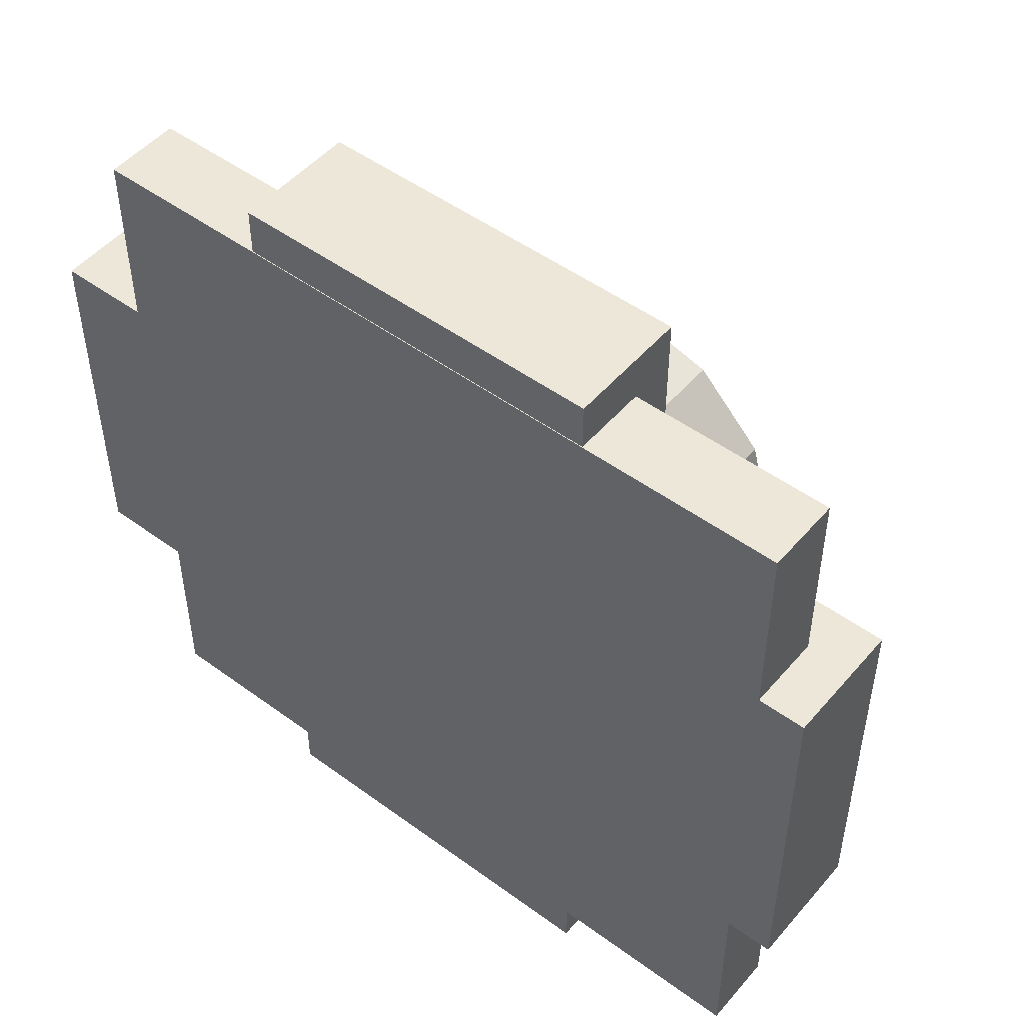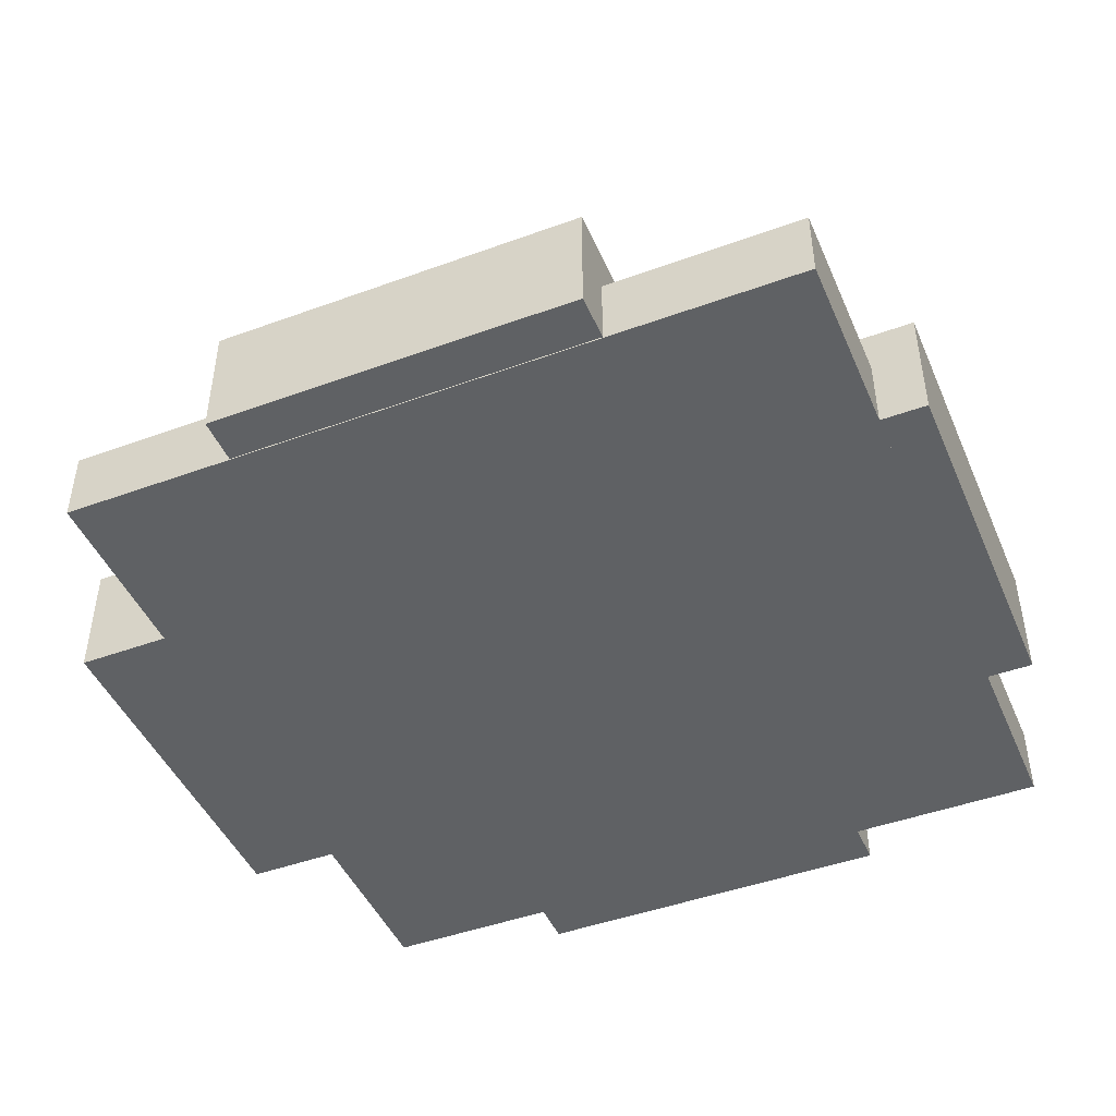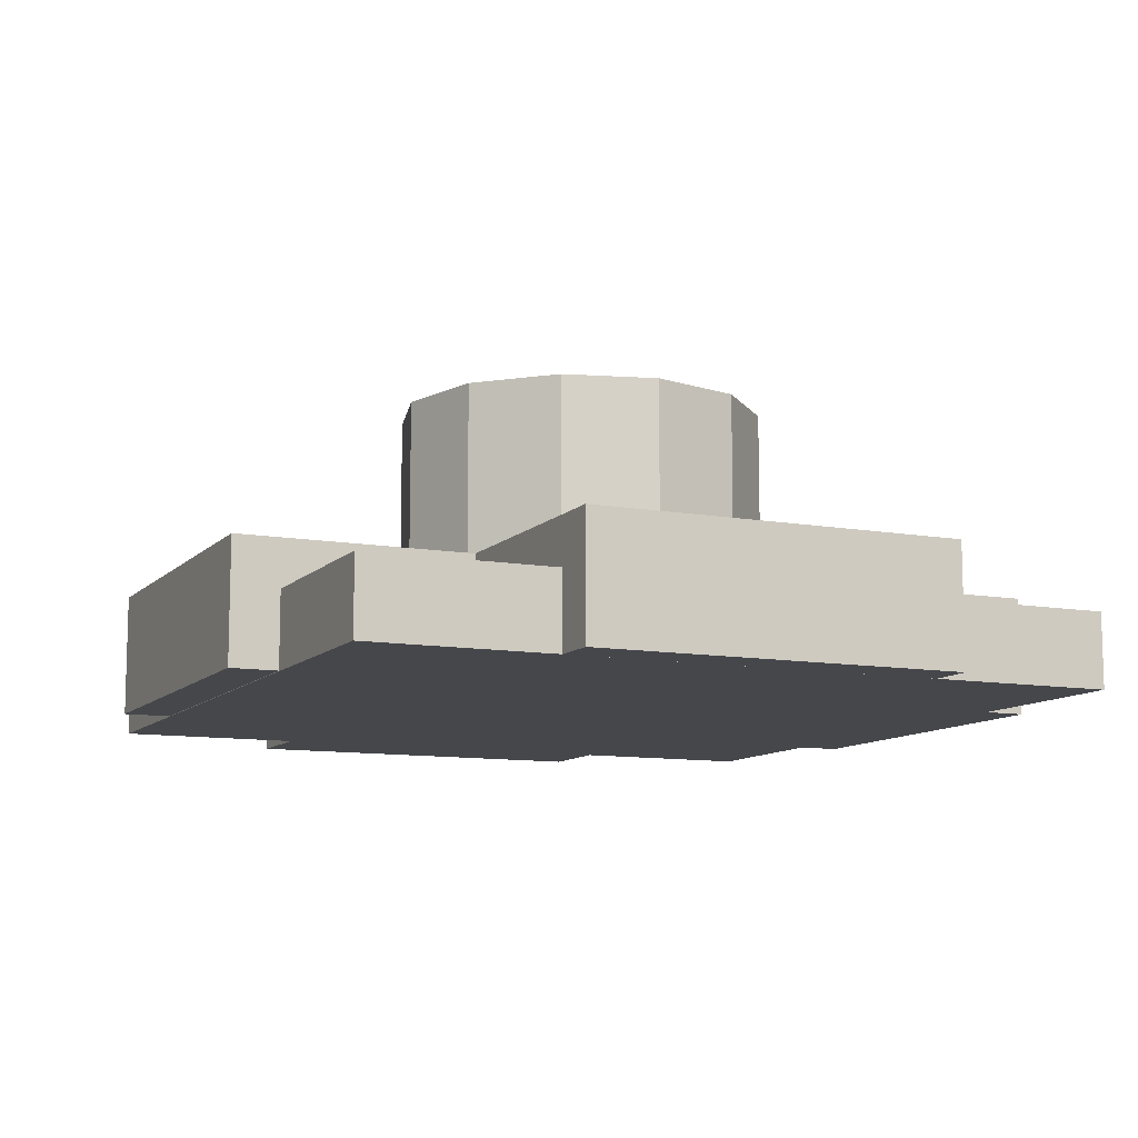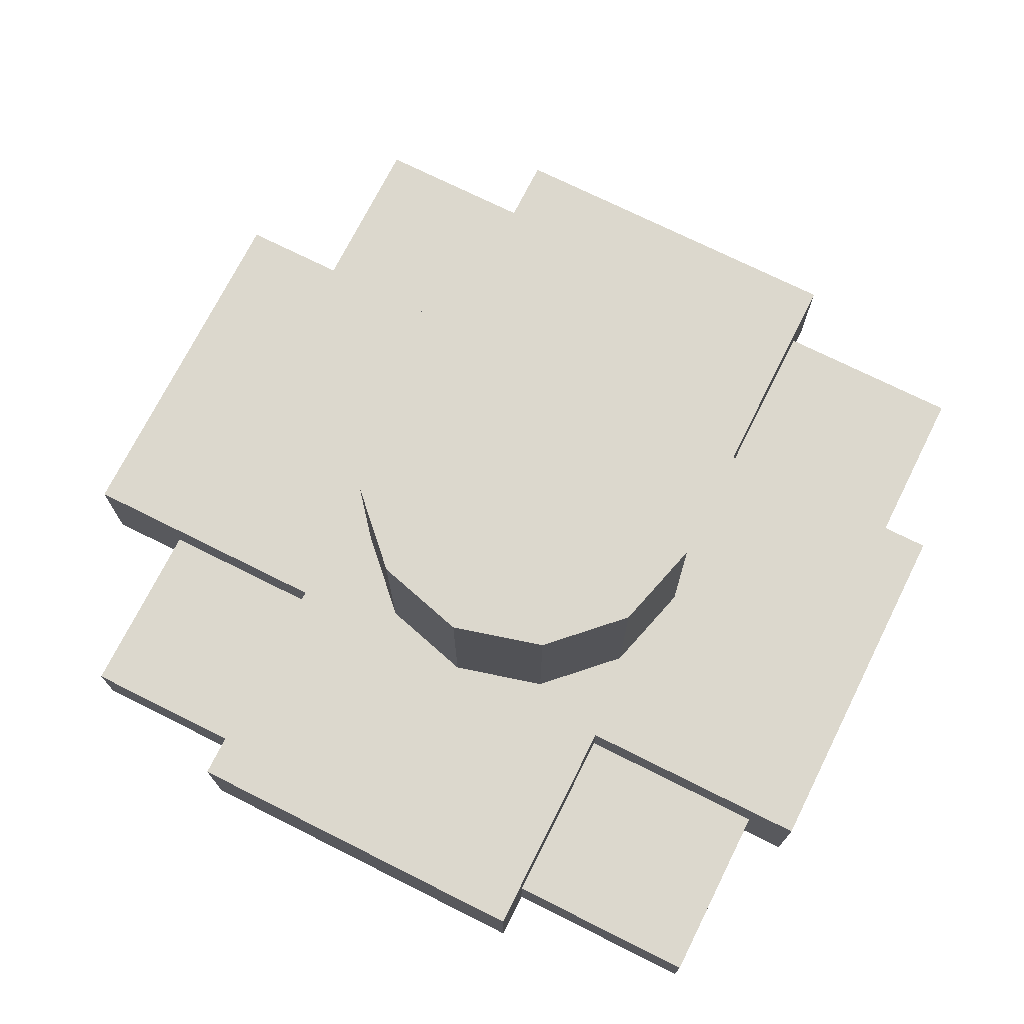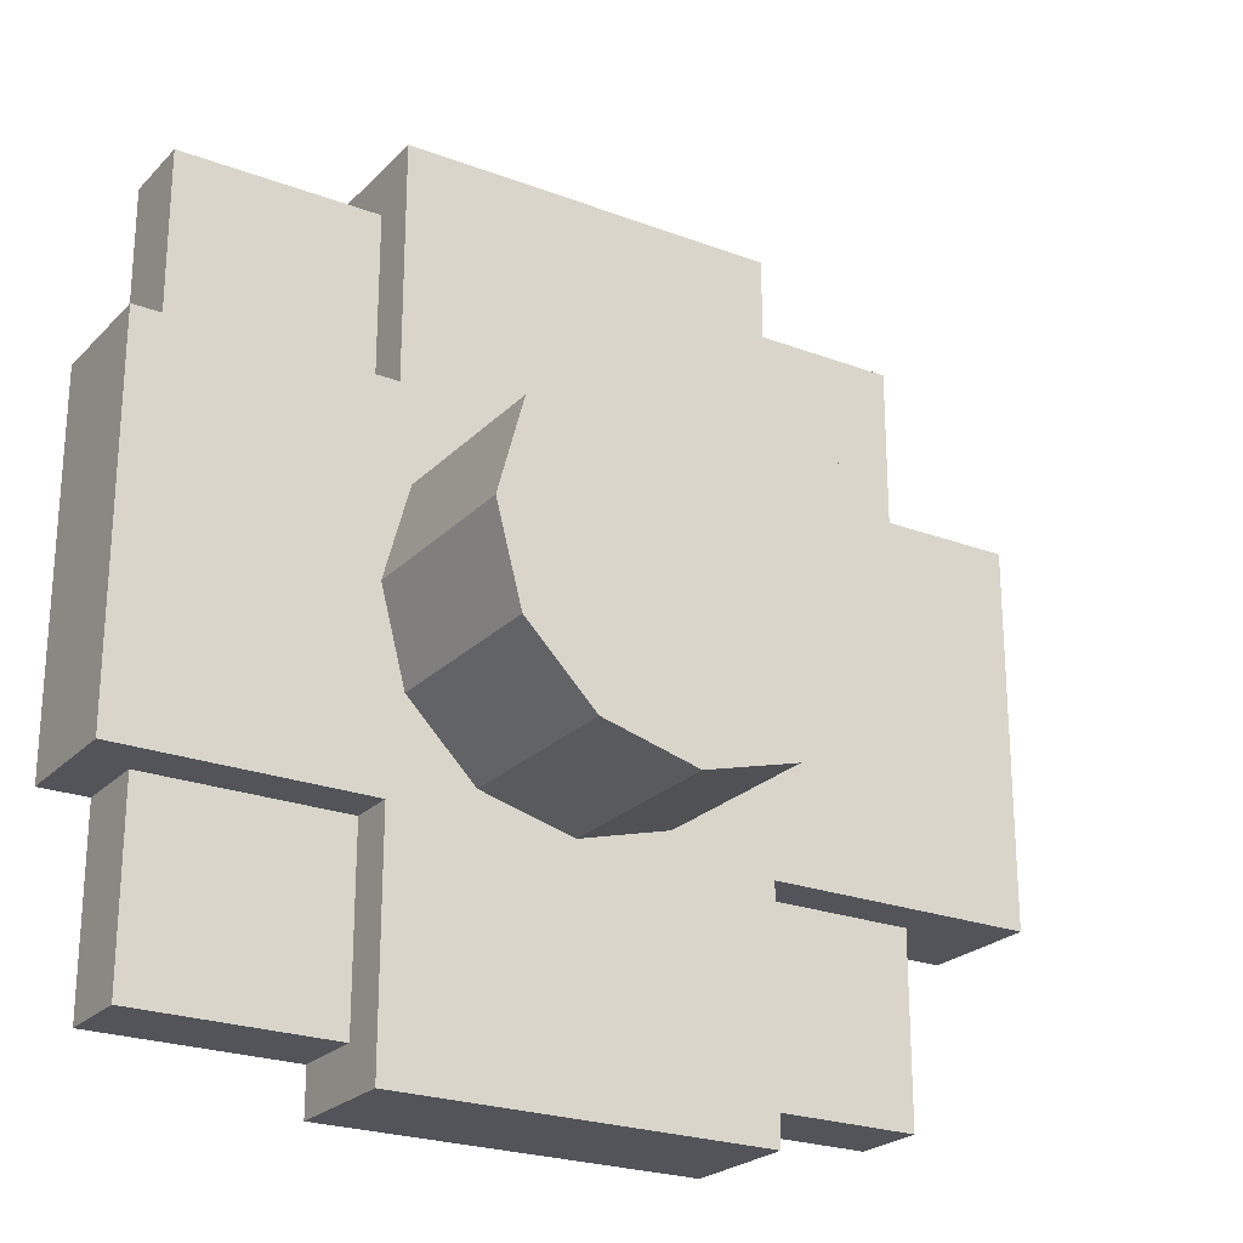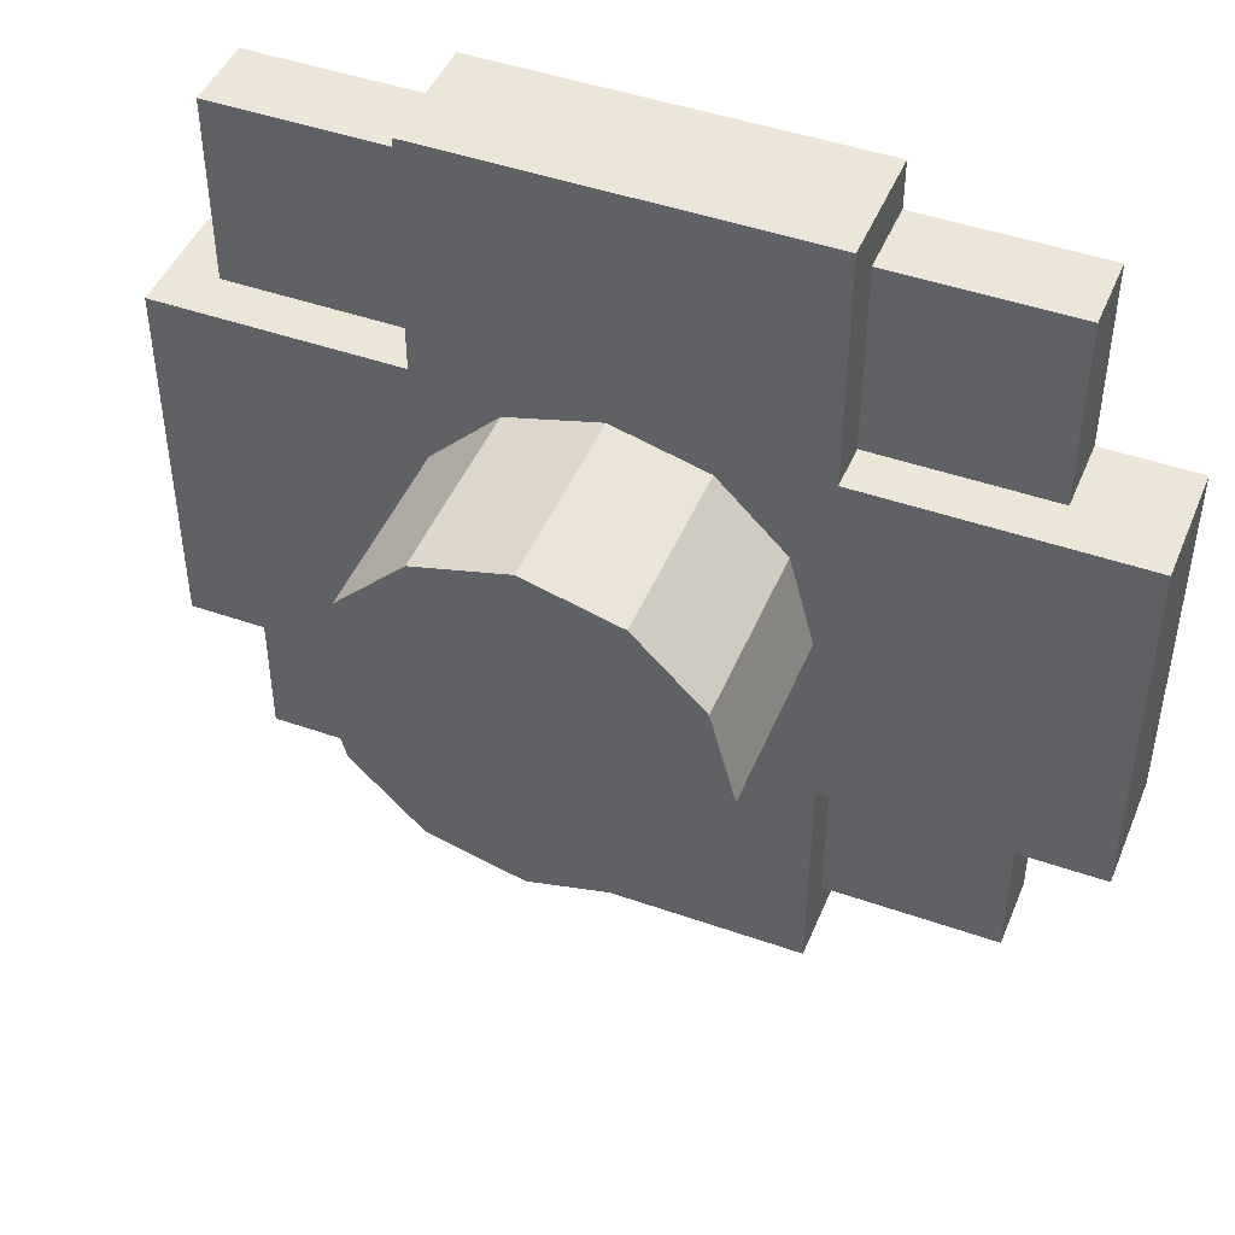
<metadata>
{"format":"obj","ext":"obj","renderer":"f3d","projection":"perspective","resolution":1024,"background":"white","views":[{"elev":49.8,"azim":38.9,"up":"+Z"},{"elev":-45.9,"azim":22.7,"up":"+Y"},{"elev":-10.4,"azim":65.6,"up":"+Y"},{"elev":72.6,"azim":26.6,"up":"+Y"},{"elev":-23.8,"azim":147.8,"up":"+Z"},{"elev":46.1,"azim":-158.1,"up":"+Z"}]}
</metadata>
<code>
o Cube
v 0.4 -0.04 -0.4
v 0.4 -0.04 0.4
v -0.4 -0.04 0.4
v -0.4 -0.04 -0.4
v 0.4 0.04 -0.4
v 0.4 0.04 0.4
v -0.4 0.04 0.4
v -0.4 0.04 -0.4
v -0.5 -0.03961 0.2
v -0.5 0.03961 0.2
v -0.5 -0.03961 -0.2
v -0.5 0.03961 -0.2
v -0.4 -0.03961 0.2
v -0.4 0.03961 0.2
v -0.4 -0.03961 -0.2
v -0.4 0.03961 -0.2
v -0.5 0.03961 0.2
v -0.5 0.03961 -0.2
v -0.4 0.03961 -0.2
v -0.4 0.03961 0.2
v -0.5 0.08961 0.2
v -0.5 0.08961 -0.2
v -0.4 0.08961 -0.2
v -0.4 0.08961 0.2
v -0.4 0.03961 -0.2
v -0.4 0.03961 0.2
v -0.4 0.08961 -0.2
v -0.4 0.08961 0.2
v 0.4 0.03961 -0.2
v 0.4 0.03961 0.2
v 0.4 0.08961 -0.2
v 0.4 0.08961 0.2
v 0.4 0.03961 -0.2
v 0.4 0.03961 0.2
v 0.4 0.08961 -0.2
v 0.4 0.08961 0.2
v 0.4 0.03961 -0.2
v 0.4 0.03961 0.2
v 0.4 0.08961 -0.2
v 0.4 0.08961 0.2
v 0.45 0.03961 -0.2
v 0.45 0.03961 0.2
v 0.45 0.08961 -0.2
v 0.45 0.08961 0.2
v 0.4 -0.03998 -0.2
v 0.4 -0.03998 0.2
v 0.45 -0.03998 -0.2
v 0.45 -0.03998 0.2
v -0.2123 -0.03981 0.4008
v 0.1884 -0.03981 0.4008
v 0.1884 -0.03981 0.4508
v -0.2123 -0.03981 0.4508
v -0.2123 0.03961 0.4508
v -0.2123 0.08961 0.4508
v 0.1884 0.08961 0.4508
v 0.1884 0.03961 0.4508
v -0.2123 -0.03938 -0.3991
v -0.2123 -0.03938 -0.4491
v 0.1884 -0.03938 -0.4491
v 0.1884 -0.03938 -0.3991
v -0.2123 0.08961 -0.4491
v 0.1884 0.08961 -0.4491
v -0.2123 0.03961 -0.4491
v 0.1884 0.03961 -0.4491
v -0.2123 0.03961 -0.3991
v 0.1884 0.03961 -0.3991
v -0.2123 0.08961 -0.3991
v 0.1884 0.08961 -0.3991
v 0.1884 0.03961 0.4008
v -0.2123 0.03961 0.4008
v -0.2123 0.08961 0.4008
v 0.1884 0.08961 0.4008
v -0.2123 0.03961 0.2
v -0.2123 0.08961 0.2
v -0.2123 0.08961 -0.2
v -0.2123 0.03961 -0.2
v 0.1884 0.03961 0.2
v 0.1884 0.08961 0.2
v 0.1884 0.08961 -0.2
v 0.1884 0.03961 -0.2
v -0 0.0893 -0.2
v -0 0.2893 -0.2
v 0.1 0.0893 -0.1732
v 0.1 0.2893 -0.1732
v 0.1732 0.0893 -0.1
v 0.1732 0.2893 -0.1
v 0.2 0.0893 0
v 0.2 0.2893 0
v 0.1732 0.0893 0.1
v 0.1732 0.2893 0.1
v 0.1 0.0893 0.1732
v 0.1 0.2893 0.1732
v 0 0.0893 0.2
v 0 0.2893 0.2
v -0.1 0.0893 0.1732
v -0.1 0.2893 0.1732
v -0.1732 0.0893 0.1
v -0.1732 0.2893 0.1
v -0.2 0.0893 0
v -0.2 0.2893 0
v -0.1732 0.0893 -0.1
v -0.1732 0.2893 -0.1
v -0.1 0.0893 -0.1732
v -0.1 0.2893 -0.1732
f 9 10 12 11
f 11 12 16 15
f 15 16 14 13
f 13 14 10 9
f 11 15 13 9
f 10 14 20 17
f 23 24 28 27
f 16 12 18 19
f 14 16 19 20
f 12 10 17 18
f 23 22 21 24
f 18 17 21 22
f 17 20 24 21
f 19 18 22 23
f 78 77 30 32
f 20 19 25 26
f 24 20 26 28
f 19 23 27 25
f 29 31 35 33
f 79 78 32 31
f 80 79 31 29
f 77 80 29 30
f 34 33 37 38
f 30 29 33 34
f 32 30 34 36
f 31 32 36 35
f 40 38 42 44
f 36 34 38 40
f 35 36 40 39
f 33 35 39 37
f 42 41 43 44
f 39 40 44 43
f 37 39 43 41
f 42 38 46 48
f 46 45 47 48
f 41 42 48 47
f 37 41 47 45
f 38 37 45 46
f 69 56 51 50
f 70 69 50 49
f 53 70 49 52
f 56 53 52 51
f 66 65 57 60
f 69 72 55 56
f 72 71 54 55
f 49 50 51 52
f 60 57 58 59
f 54 53 56 55
f 63 64 59 58
f 65 63 58 57
f 79 80 66 68
f 67 68 62 61
f 68 66 64 62
f 64 66 60 59
f 78 74 71 72
f 77 78 72 69
f 80 76 65 66
f 65 67 61 63
f 71 70 53 54
f 73 77 69 70
f 76 75 67 65
f 63 61 62 64
f 26 25 76 73
f 25 27 75 76
f 27 28 74 75
f 28 26 73 74
f 73 76 80 77
f 75 79 68 67
f 75 74 78 79
f 74 73 70 71
f 1 2 3 4
f 5 8 7 6
f 1 5 6 2
f 2 6 7 3
f 3 7 8 4
f 5 1 4 8
f 81 82 84 83
f 83 84 86 85
f 85 86 88 87
f 87 88 90 89
f 89 90 92 91
f 91 92 94 93
f 93 94 96 95
f 95 96 98 97
f 97 98 100 99
f 99 100 102 101
f 84 82 104 102 100 98 96 94 92 90 88 86
f 101 102 104 103
f 103 104 82 81
f 81 83 85 87 89 91 93 95 97 99 101 103

</code>
